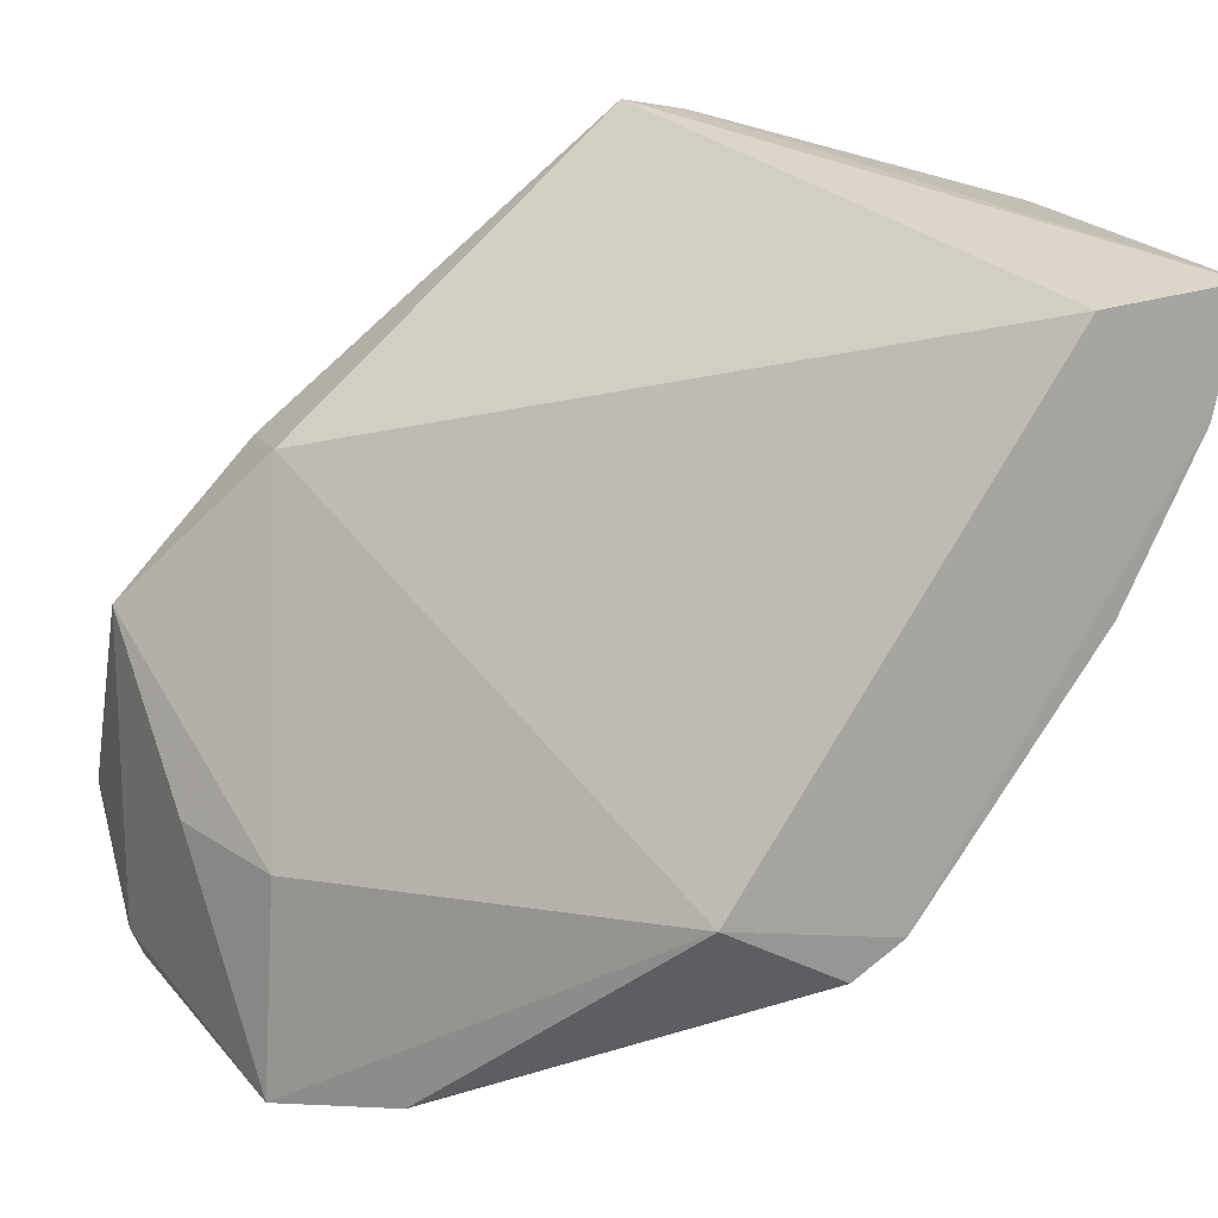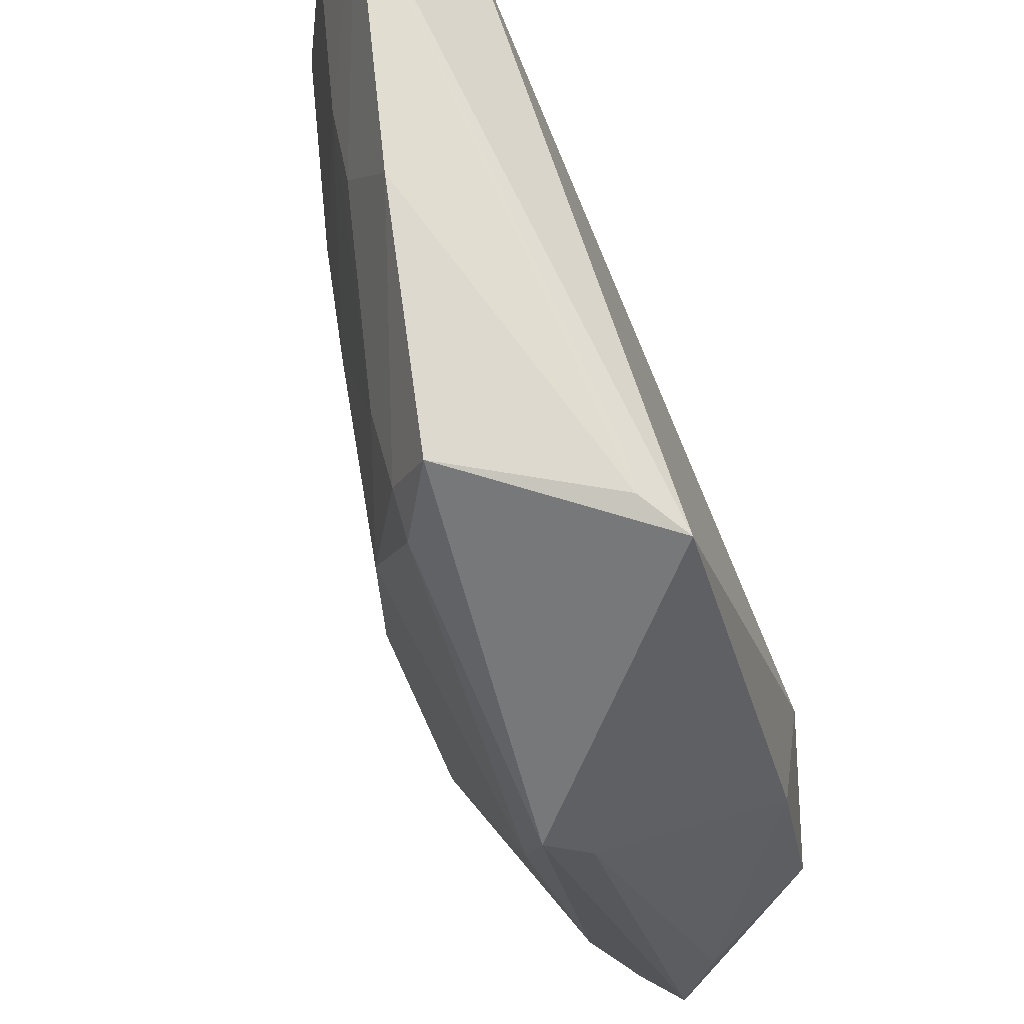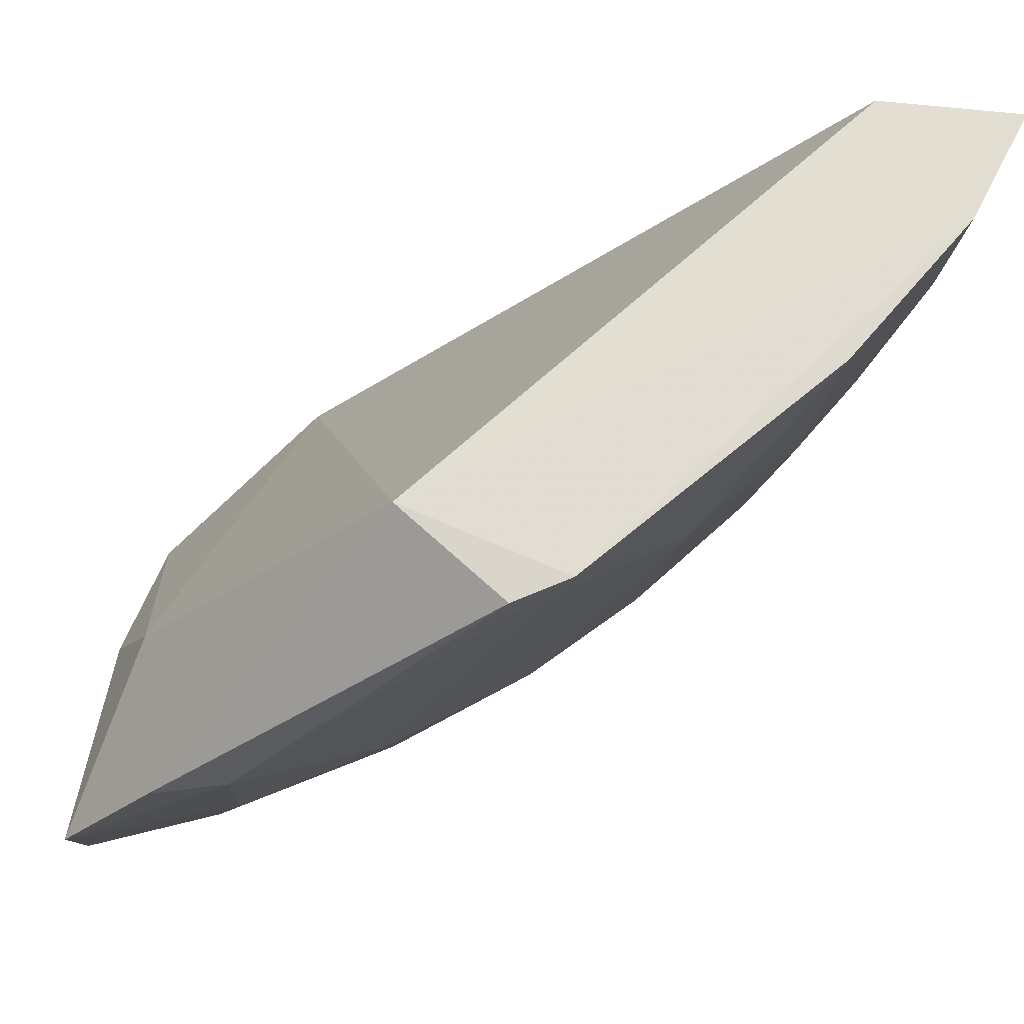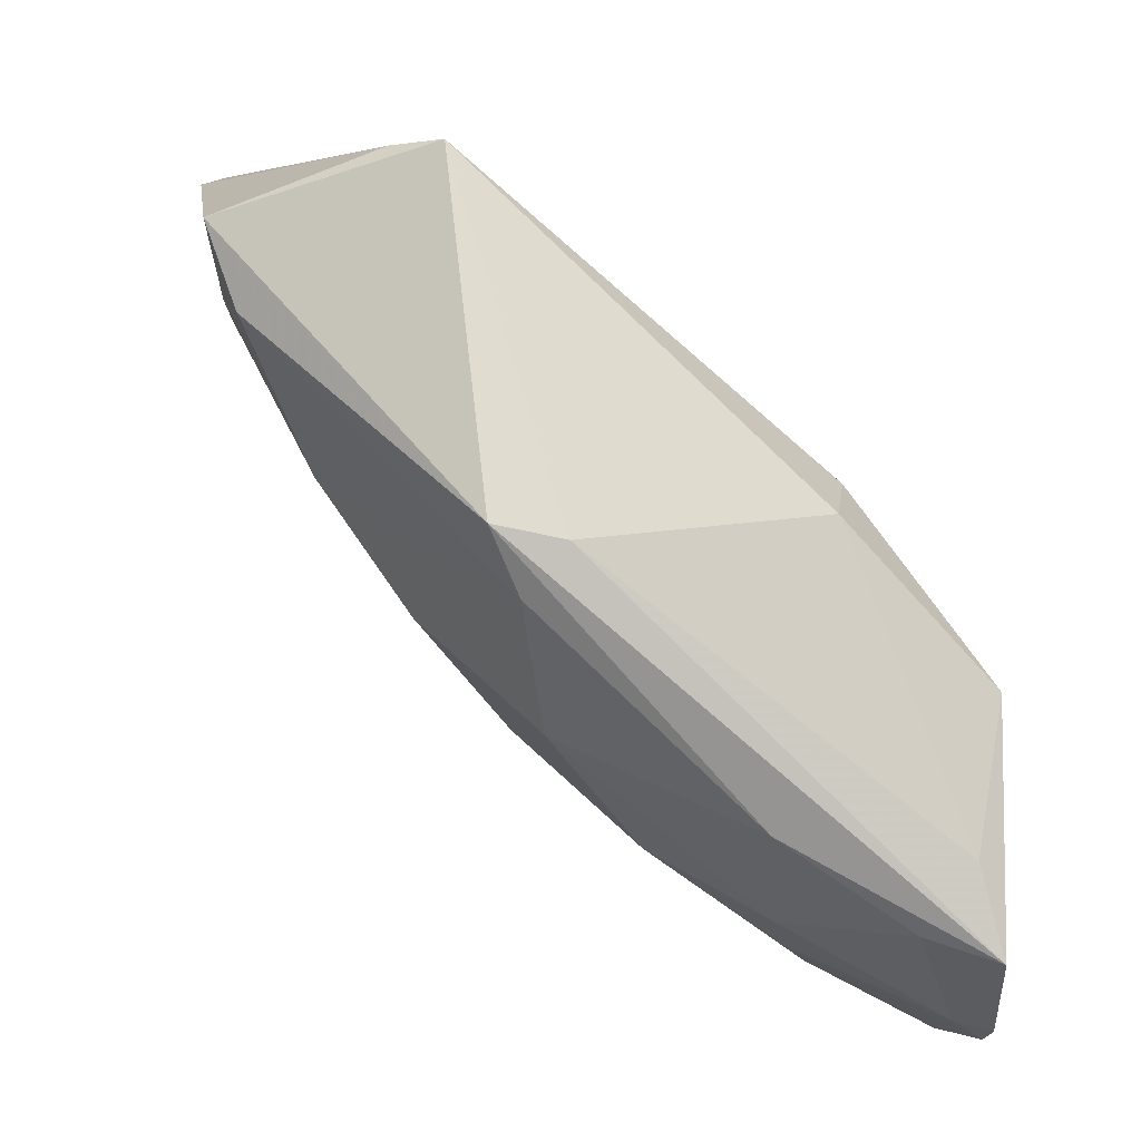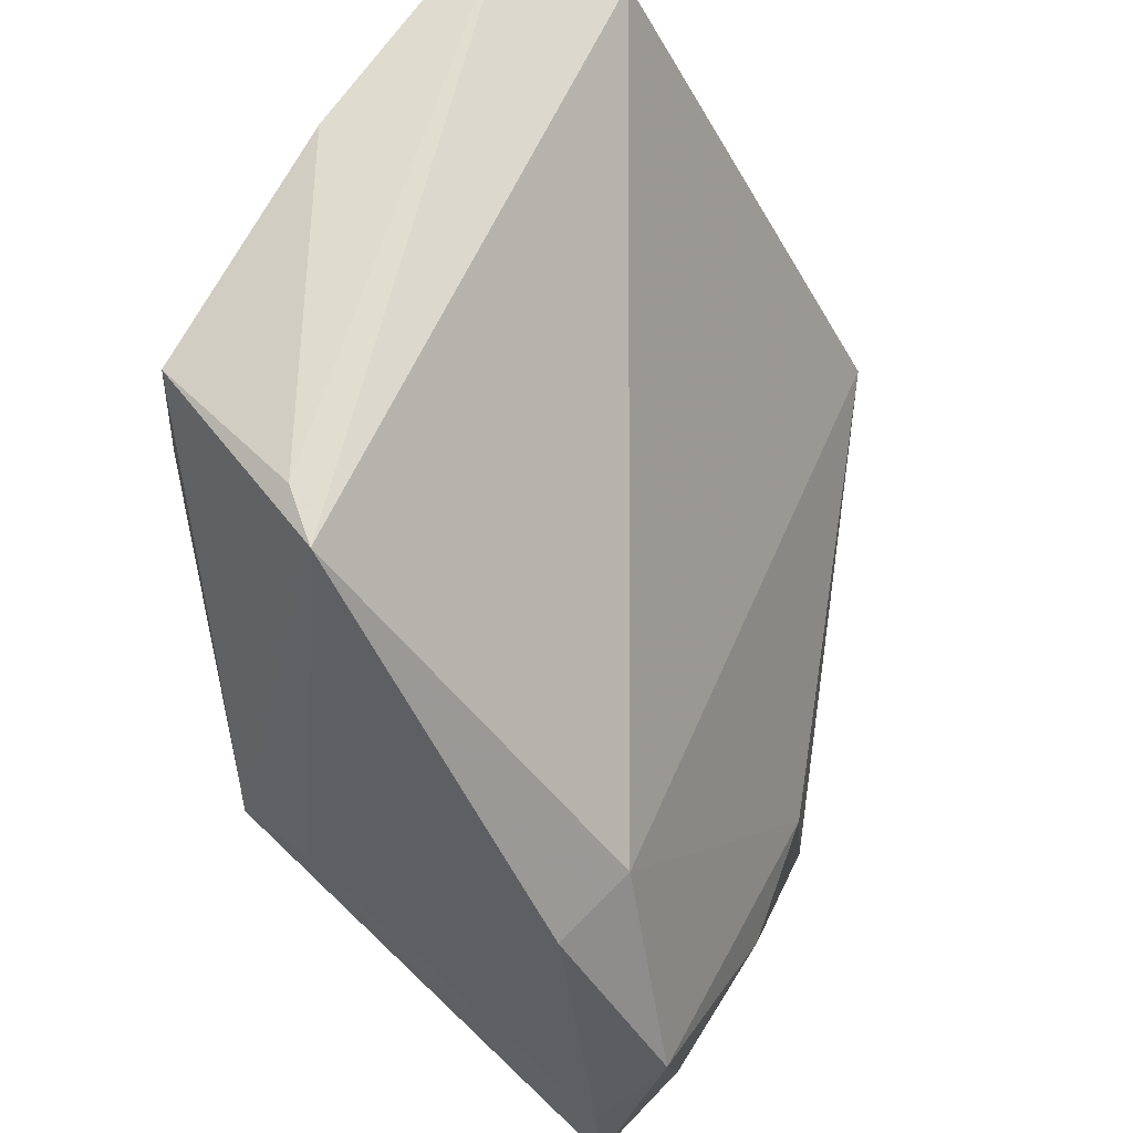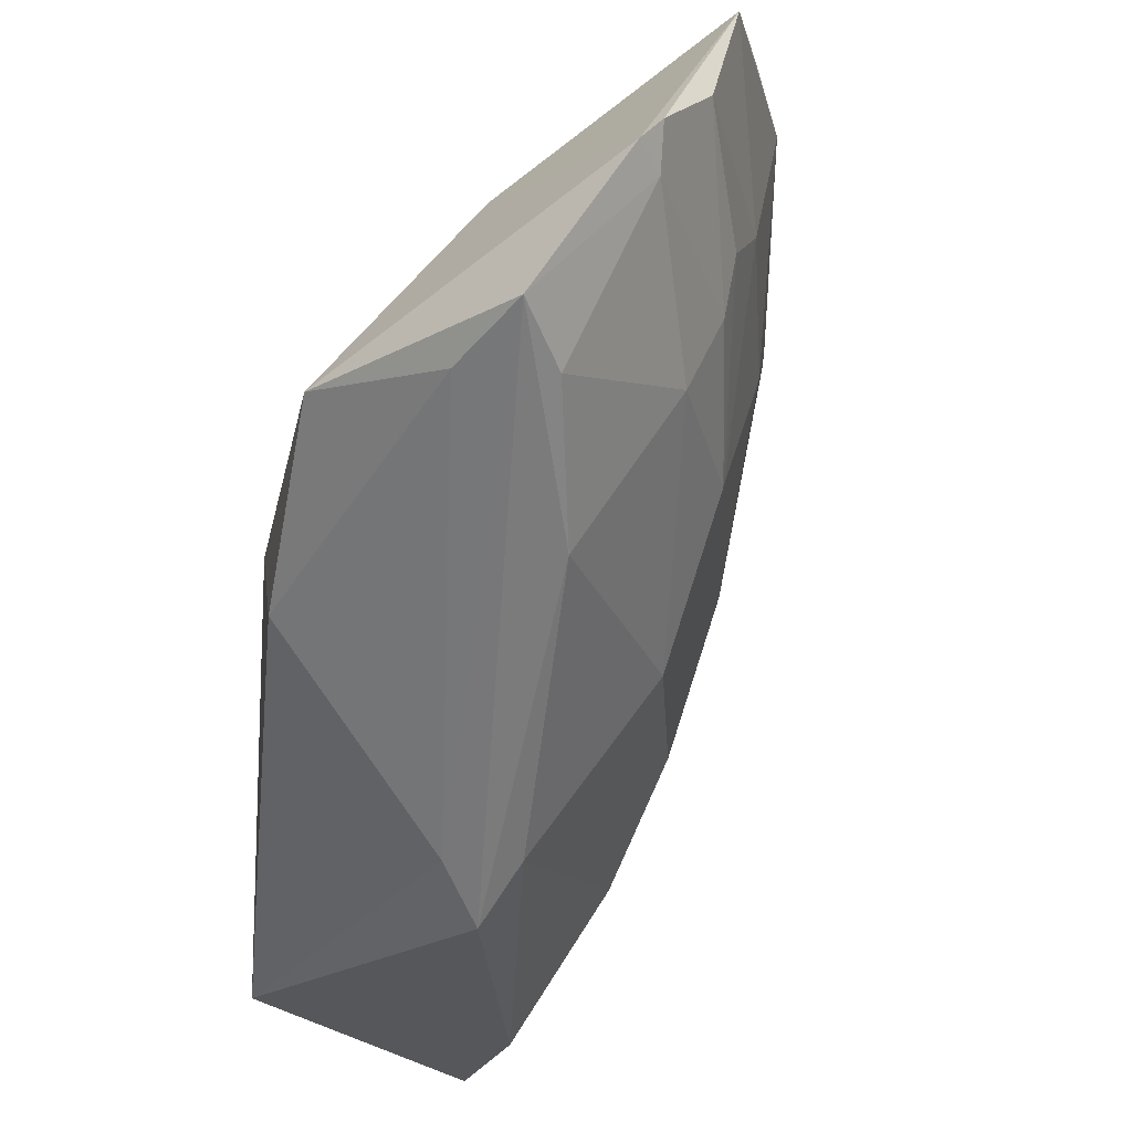
<metadata>
{"format":"obj","ext":"obj","renderer":"f3d","projection":"perspective","resolution":1024,"background":"white","views":[{"elev":17.9,"azim":-23.0,"up":"+Y"},{"elev":-23.9,"azim":146.8,"up":"+Z"},{"elev":70.6,"azim":13.7,"up":"+Z"},{"elev":12.7,"azim":-177.3,"up":"+Y"},{"elev":76.1,"azim":-139.1,"up":"+Y"},{"elev":-59.5,"azim":-53.5,"up":"+Z"}]}
</metadata>
<code>
v 0.0589 -0.01861 0.03718
v 0.05762 -0.02392 0.03732
v 0.05394 -0.02181 0.0098
v 0.02271 -0.04613 0.0007027
v 0.03748 -0.04145 0.03703
v 0.0453 -0.01472 0.009531
v 0.05768 -0.01777 0.02332
v 0.03754 -0.04656 0.01747
v 0.04301 -0.0287 0.001042
v 0.05266 -0.01927 0.03681
v 0.02278 -0.03625 0.005135
v 0.05693 -0.02211 0.0254
v 0.04772 -0.01509 0.01092
v 0.04525 -0.0429 0.03741
v 0.02493 -0.05446 0.01915
v 0.05551 -0.0181 0.01152
v 0.04118 -0.03886 0.007096
v 0.02907 -0.02872 0.009719
v 0.03986 -0.0294 0.001372
v 0.05701 -0.02342 0.02937
v 0.0481 -0.01529 0.01278
v 0.03135 -0.04877 0.009969
v 0.02247 -0.05122 0.006425
v 0.02566 -0.04439 0.0187
v 0.0291 -0.05275 0.02511
v 0.05481 -0.02158 0.01184
v 0.03196 -0.04118 0.001271
v 0.04179 -0.0318 0.001534
v 0.04704 -0.03508 0.0117
v 0.0294 -0.02912 0.005516
v 0.05387 -0.0313 0.03734
v 0.0316 -0.05039 0.01552
v 0.03718 -0.04465 0.01001
v 0.02343 -0.04376 0.01283
v 0.02448 -0.05315 0.01155
v 0.04298 -0.04449 0.03718
v 0.0551 -0.02292 0.01561
v 0.02606 -0.04522 0.001271
v 0.04302 -0.04056 0.01374
v 0.05115 -0.02909 0.01194
v 0.02382 -0.04219 0.001665
v 0.04901 -0.03683 0.02753
v 0.03233 -0.05158 0.02528
v 0.03019 -0.05023 0.0118
v 0.03162 -0.04675 0.006967
v 0.02417 -0.0509 0.006825
v 0.0228 -0.05207 0.007654
v 0.04511 -0.04276 0.03542
v 0.05285 -0.02942 0.02146
v 0.05303 -0.03078 0.02752
f 5 2 1
f 10 5 1
f 10 1 6
f 12 7 1
f 13 1 7
f 14 2 5
f 16 9 6
f 16 3 9
f 16 6 13
f 16 13 7
f 18 10 6
f 18 5 10
f 19 9 4
f 19 6 9
f 20 12 1
f 20 1 2
f 21 13 6
f 21 6 1
f 21 1 13
f 23 11 4
f 24 15 5
f 24 18 11
f 24 5 18
f 25 5 15
f 26 3 16
f 26 16 7
f 27 4 9
f 28 9 3
f 28 27 9
f 28 17 27
f 29 17 28
f 30 18 6
f 30 11 18
f 30 6 19
f 31 20 2
f 31 2 14
f 33 8 32
f 34 23 15
f 34 11 23
f 34 24 11
f 34 15 24
f 35 32 15
f 36 14 5
f 36 5 25
f 37 12 20
f 37 26 7
f 37 7 12
f 38 4 27
f 39 8 33
f 39 33 17
f 39 17 29
f 40 3 26
f 40 26 37
f 40 29 28
f 40 28 3
f 41 30 19
f 41 19 4
f 41 4 11
f 41 11 30
f 42 31 14
f 42 39 29
f 43 25 15
f 43 15 32
f 43 36 25
f 43 32 8
f 43 8 14
f 43 14 36
f 44 33 32
f 44 22 33
f 44 35 22
f 44 32 35
f 45 27 17
f 45 17 33
f 45 33 22
f 45 38 27
f 46 45 22
f 46 38 45
f 46 23 4
f 46 4 38
f 47 35 15
f 47 15 23
f 47 23 46
f 47 46 22
f 47 22 35
f 48 14 8
f 48 8 39
f 48 42 14
f 48 39 42
f 49 40 37
f 49 37 20
f 49 42 29
f 49 29 40
f 50 49 20
f 50 20 31
f 50 31 42
f 50 42 49

</code>
